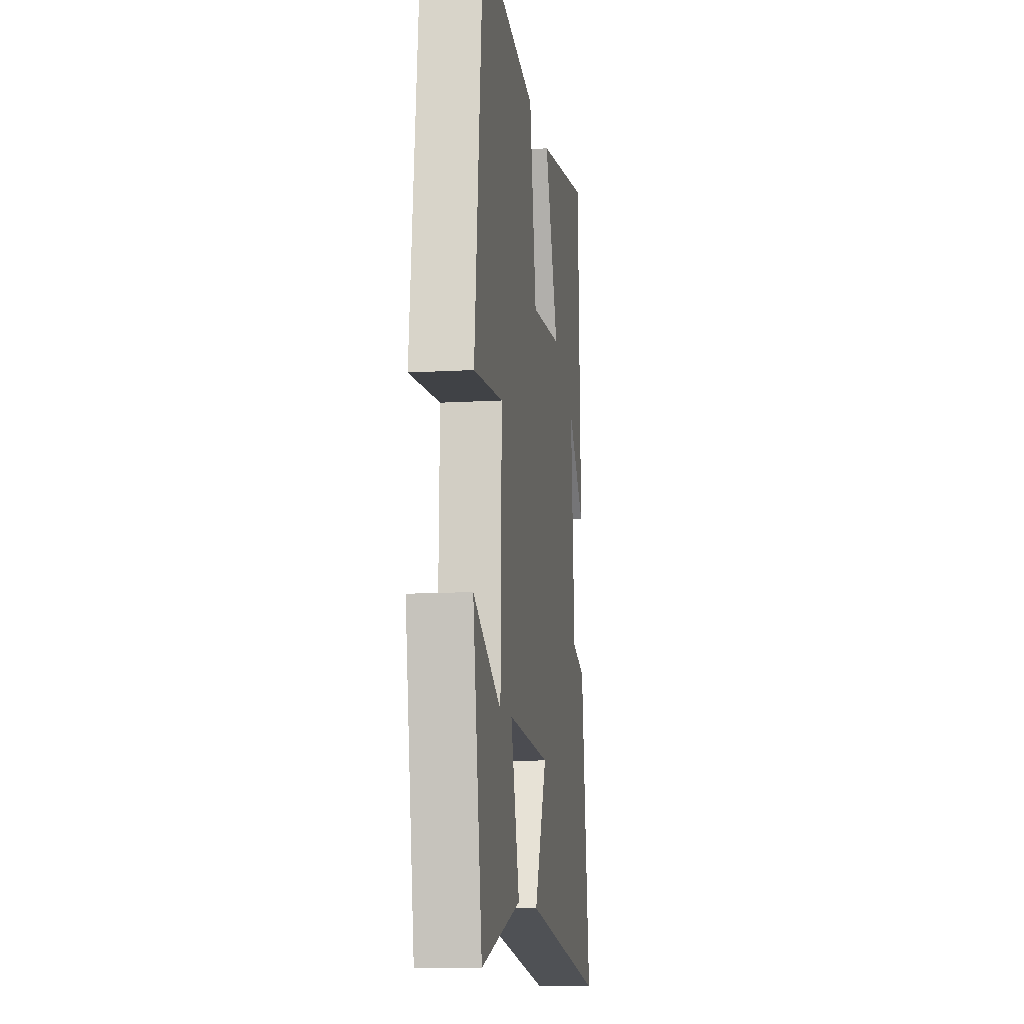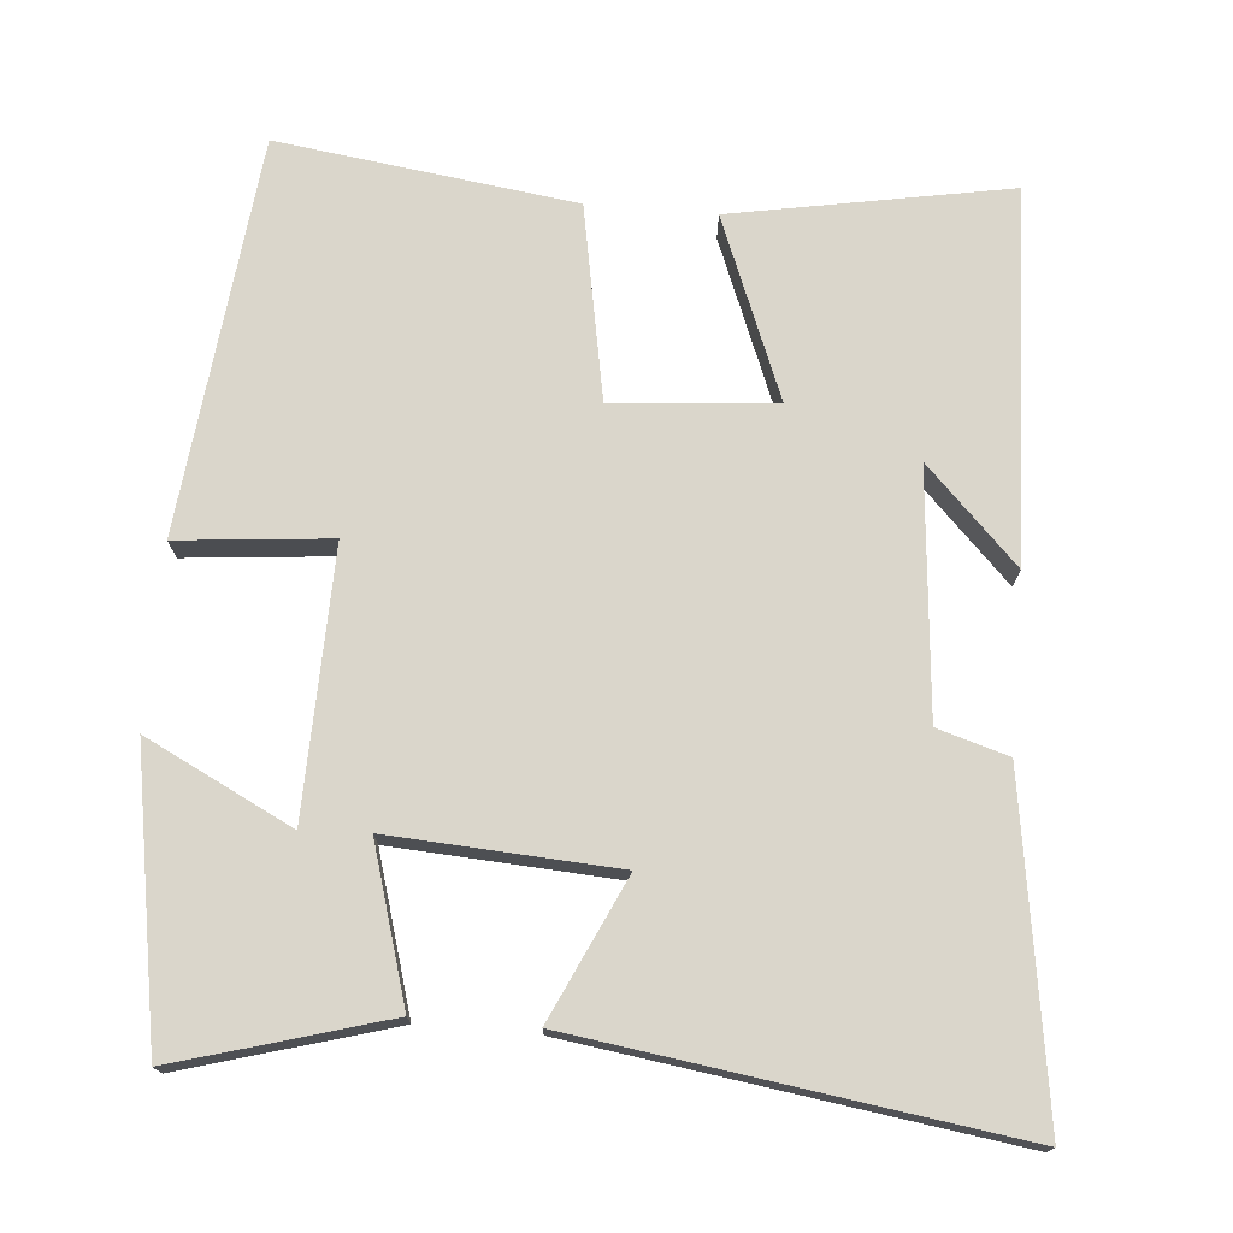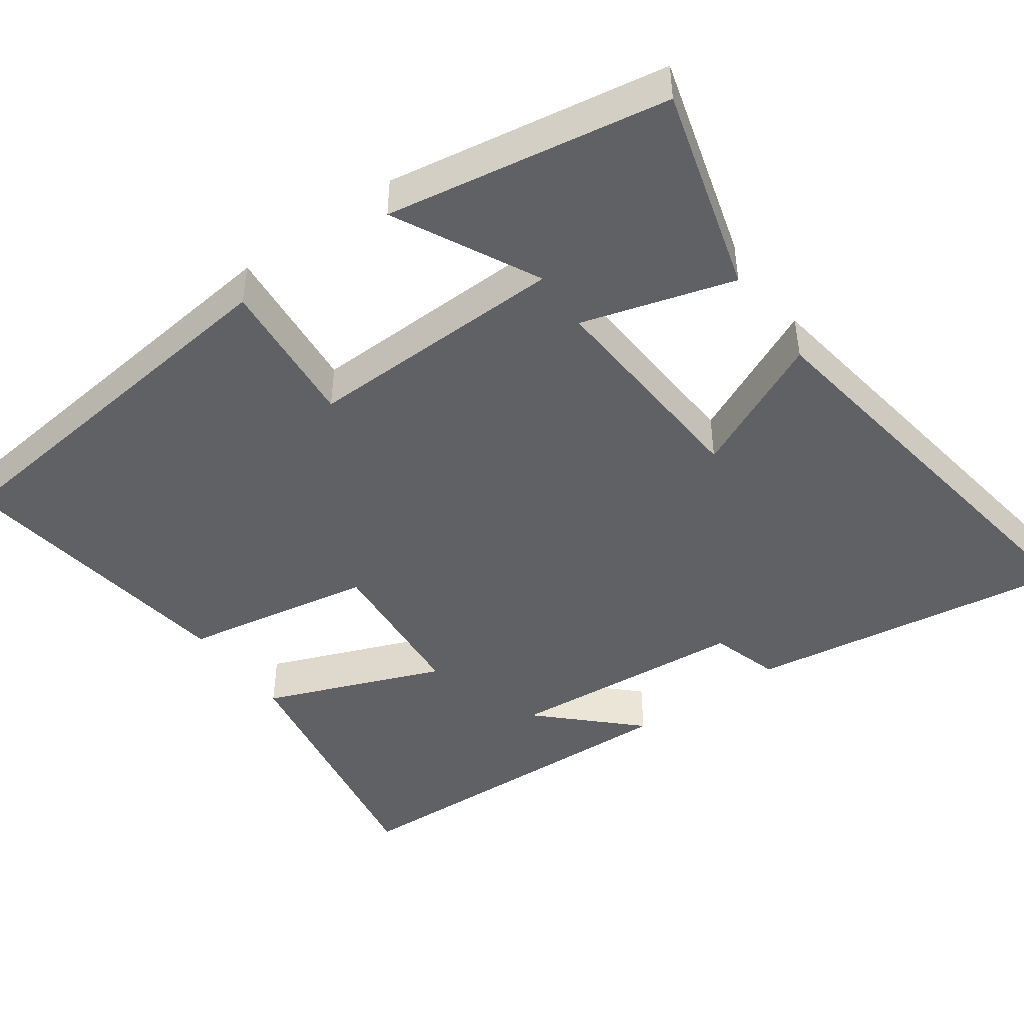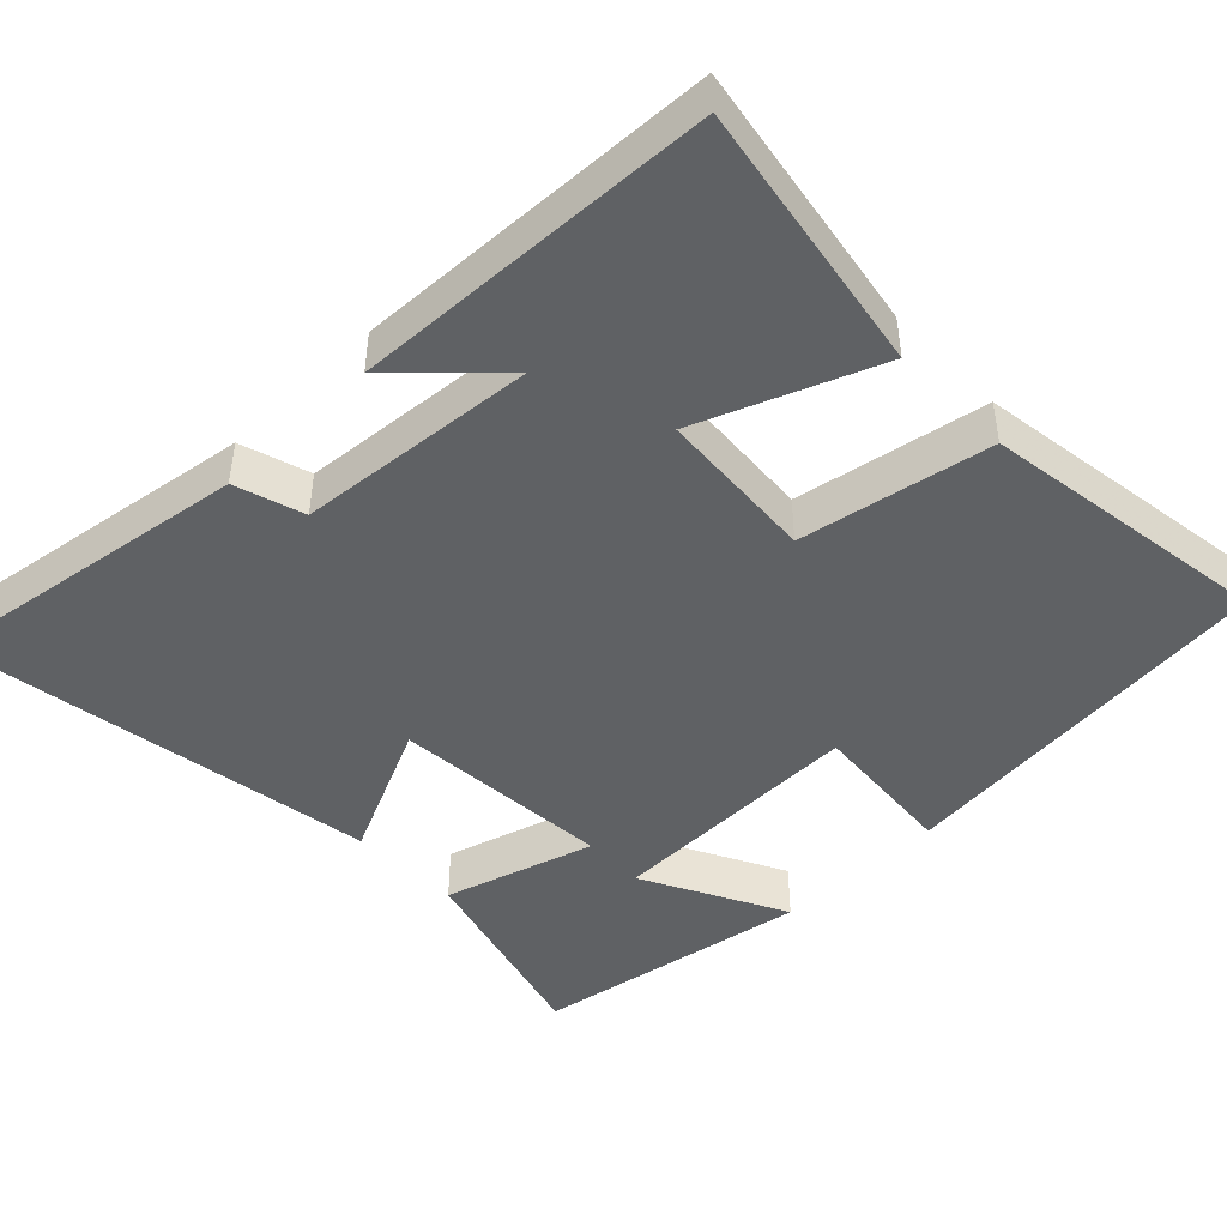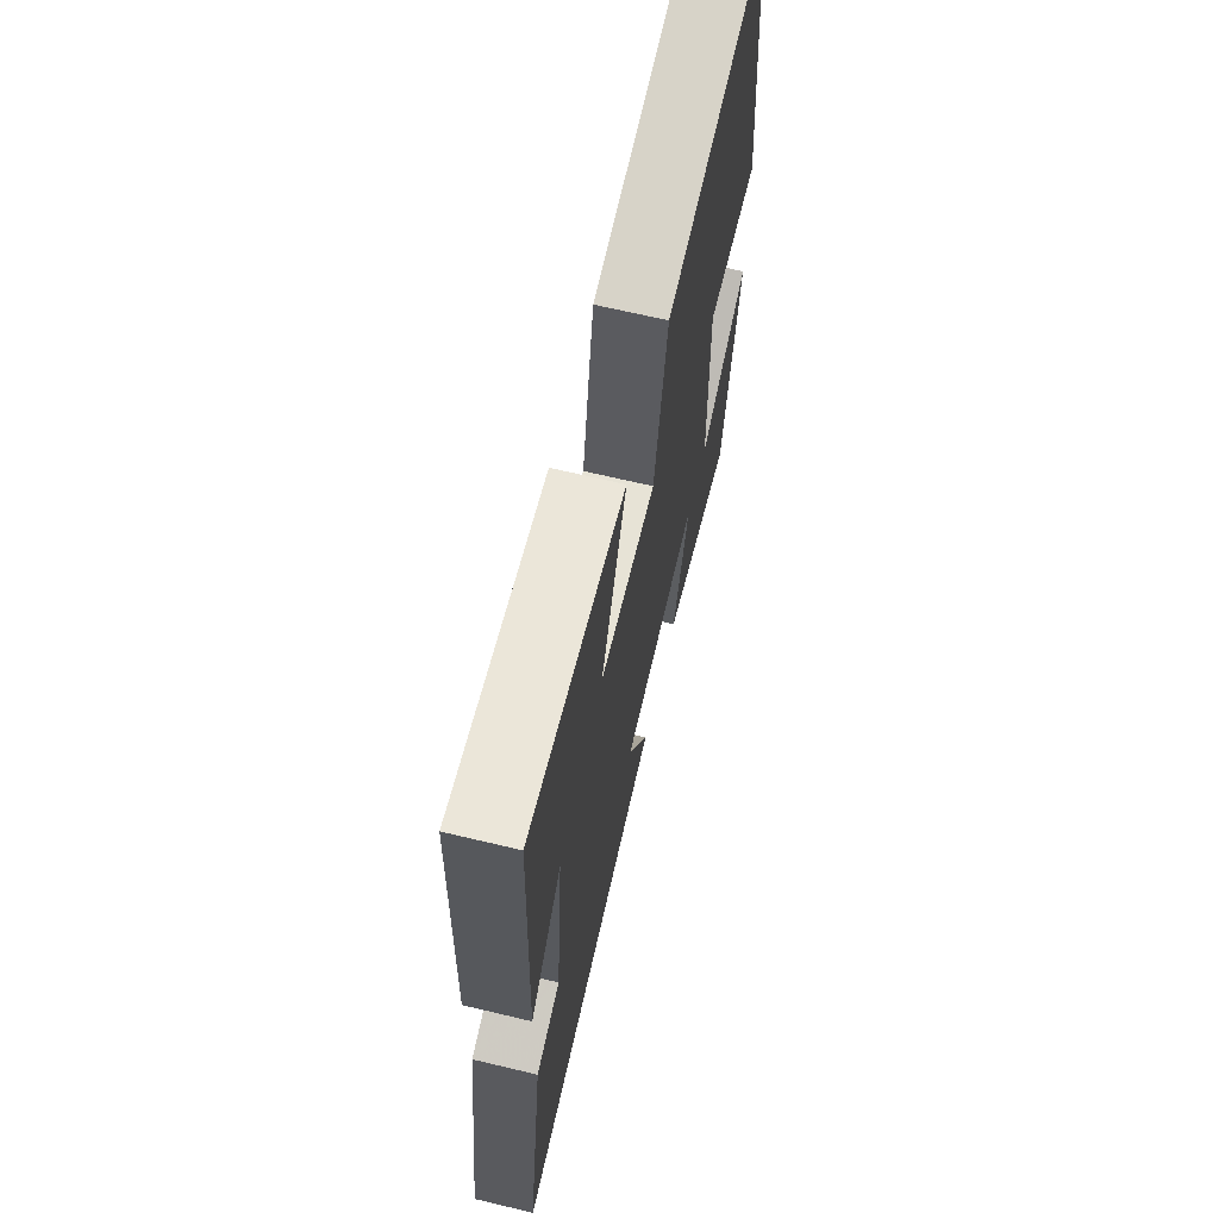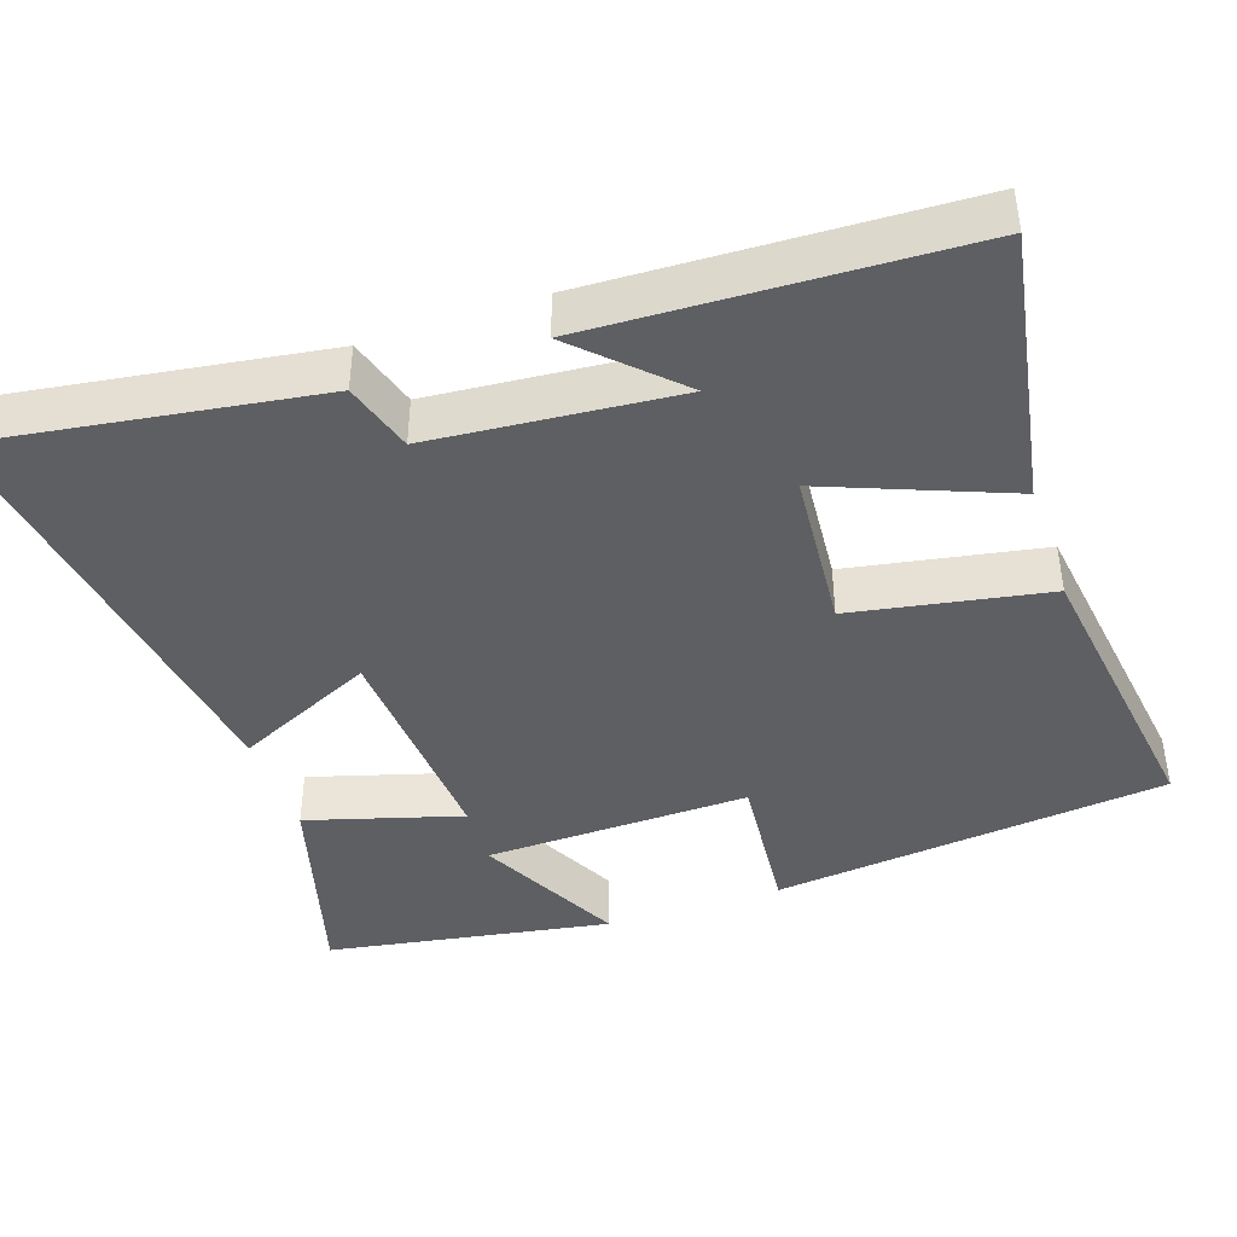
<metadata>
{"format":"obj","ext":"obj","renderer":"f3d","projection":"perspective","resolution":1024,"background":"white","views":[{"elev":-11.9,"azim":98.0,"up":"+Z"},{"elev":73.9,"azim":-175.2,"up":"+Y"},{"elev":-45.5,"azim":125.8,"up":"+Y"},{"elev":-45.4,"azim":-45.6,"up":"+Y"},{"elev":67.9,"azim":-76.6,"up":"+Z"},{"elev":-42.0,"azim":-71.1,"up":"+Y"}]}
</metadata>
<code>
v -0.48 0.07 0.566
v -0.115 0.07 0.5
v -0.21 0.07 0.261
v 0.004 0.07 0.243
v 0.051 0.07 0.5
v 0.443 0.07 0.553
v 0.5 0.07 0.03
v 0.299 0.07 0.049
v 0.307 0.07 -0.301
v 0.5 0.07 -0.204
v 0.436 0.07 -0.579
v 0.161 0.07 -0.5
v 0.221 0.07 -0.297
v -0.077 0.07 -0.315
v 0.009 0.07 -0.5
v -0.565 0.07 -0.583
v -0.5 0.07 -0.148
v -0.407 0.07 -0.12
v -0.379 0.07 0.202
v -0.5 0.07 0.078
v -0.48 0 0.566
v -0.115 0 0.5
v -0.21 0 0.261
v 0.004 0 0.243
v 0.051 0 0.5
v 0.443 0 0.553
v 0.5 0 0.03
v 0.299 0 0.049
v 0.307 0 -0.301
v 0.5 0 -0.204
v 0.436 0 -0.579
v 0.161 0 -0.5
v 0.221 0 -0.297
v -0.077 0 -0.315
v 0.009 0 -0.5
v -0.565 0 -0.583
v -0.5 0 -0.148
v -0.407 0 -0.12
v -0.379 0 0.202
v -0.5 0 0.078
f 19 20 1 2
f 18 19 2 3
f 16 17 18
f 15 16 18
f 14 15 18
f 18 3 4
f 14 18 4
f 13 14 4
f 11 12 13
f 9 10 11
f 9 11 13 4
f 6 7 8
f 5 6 8
f 4 5 8
f 4 8 9
f 22 21 40 39
f 23 22 39 38
f 38 37 36
f 38 36 35
f 38 35 34
f 24 23 38
f 24 38 34
f 24 34 33
f 33 32 31
f 31 30 29
f 24 33 31 29
f 28 27 26
f 28 26 25
f 28 25 24
f 29 28 24
f 1 21 22 2
f 2 22 23 3
f 3 23 24 4
f 4 24 25 5
f 5 25 26 6
f 6 26 27 7
f 7 27 28 8
f 8 28 29 9
f 9 29 30 10
f 10 30 31 11
f 11 31 32 12
f 12 32 33 13
f 13 33 34 14
f 14 34 35 15
f 15 35 36 16
f 16 36 37 17
f 17 37 38 18
f 18 38 39 19
f 19 39 40 20
f 20 40 21 1

</code>
